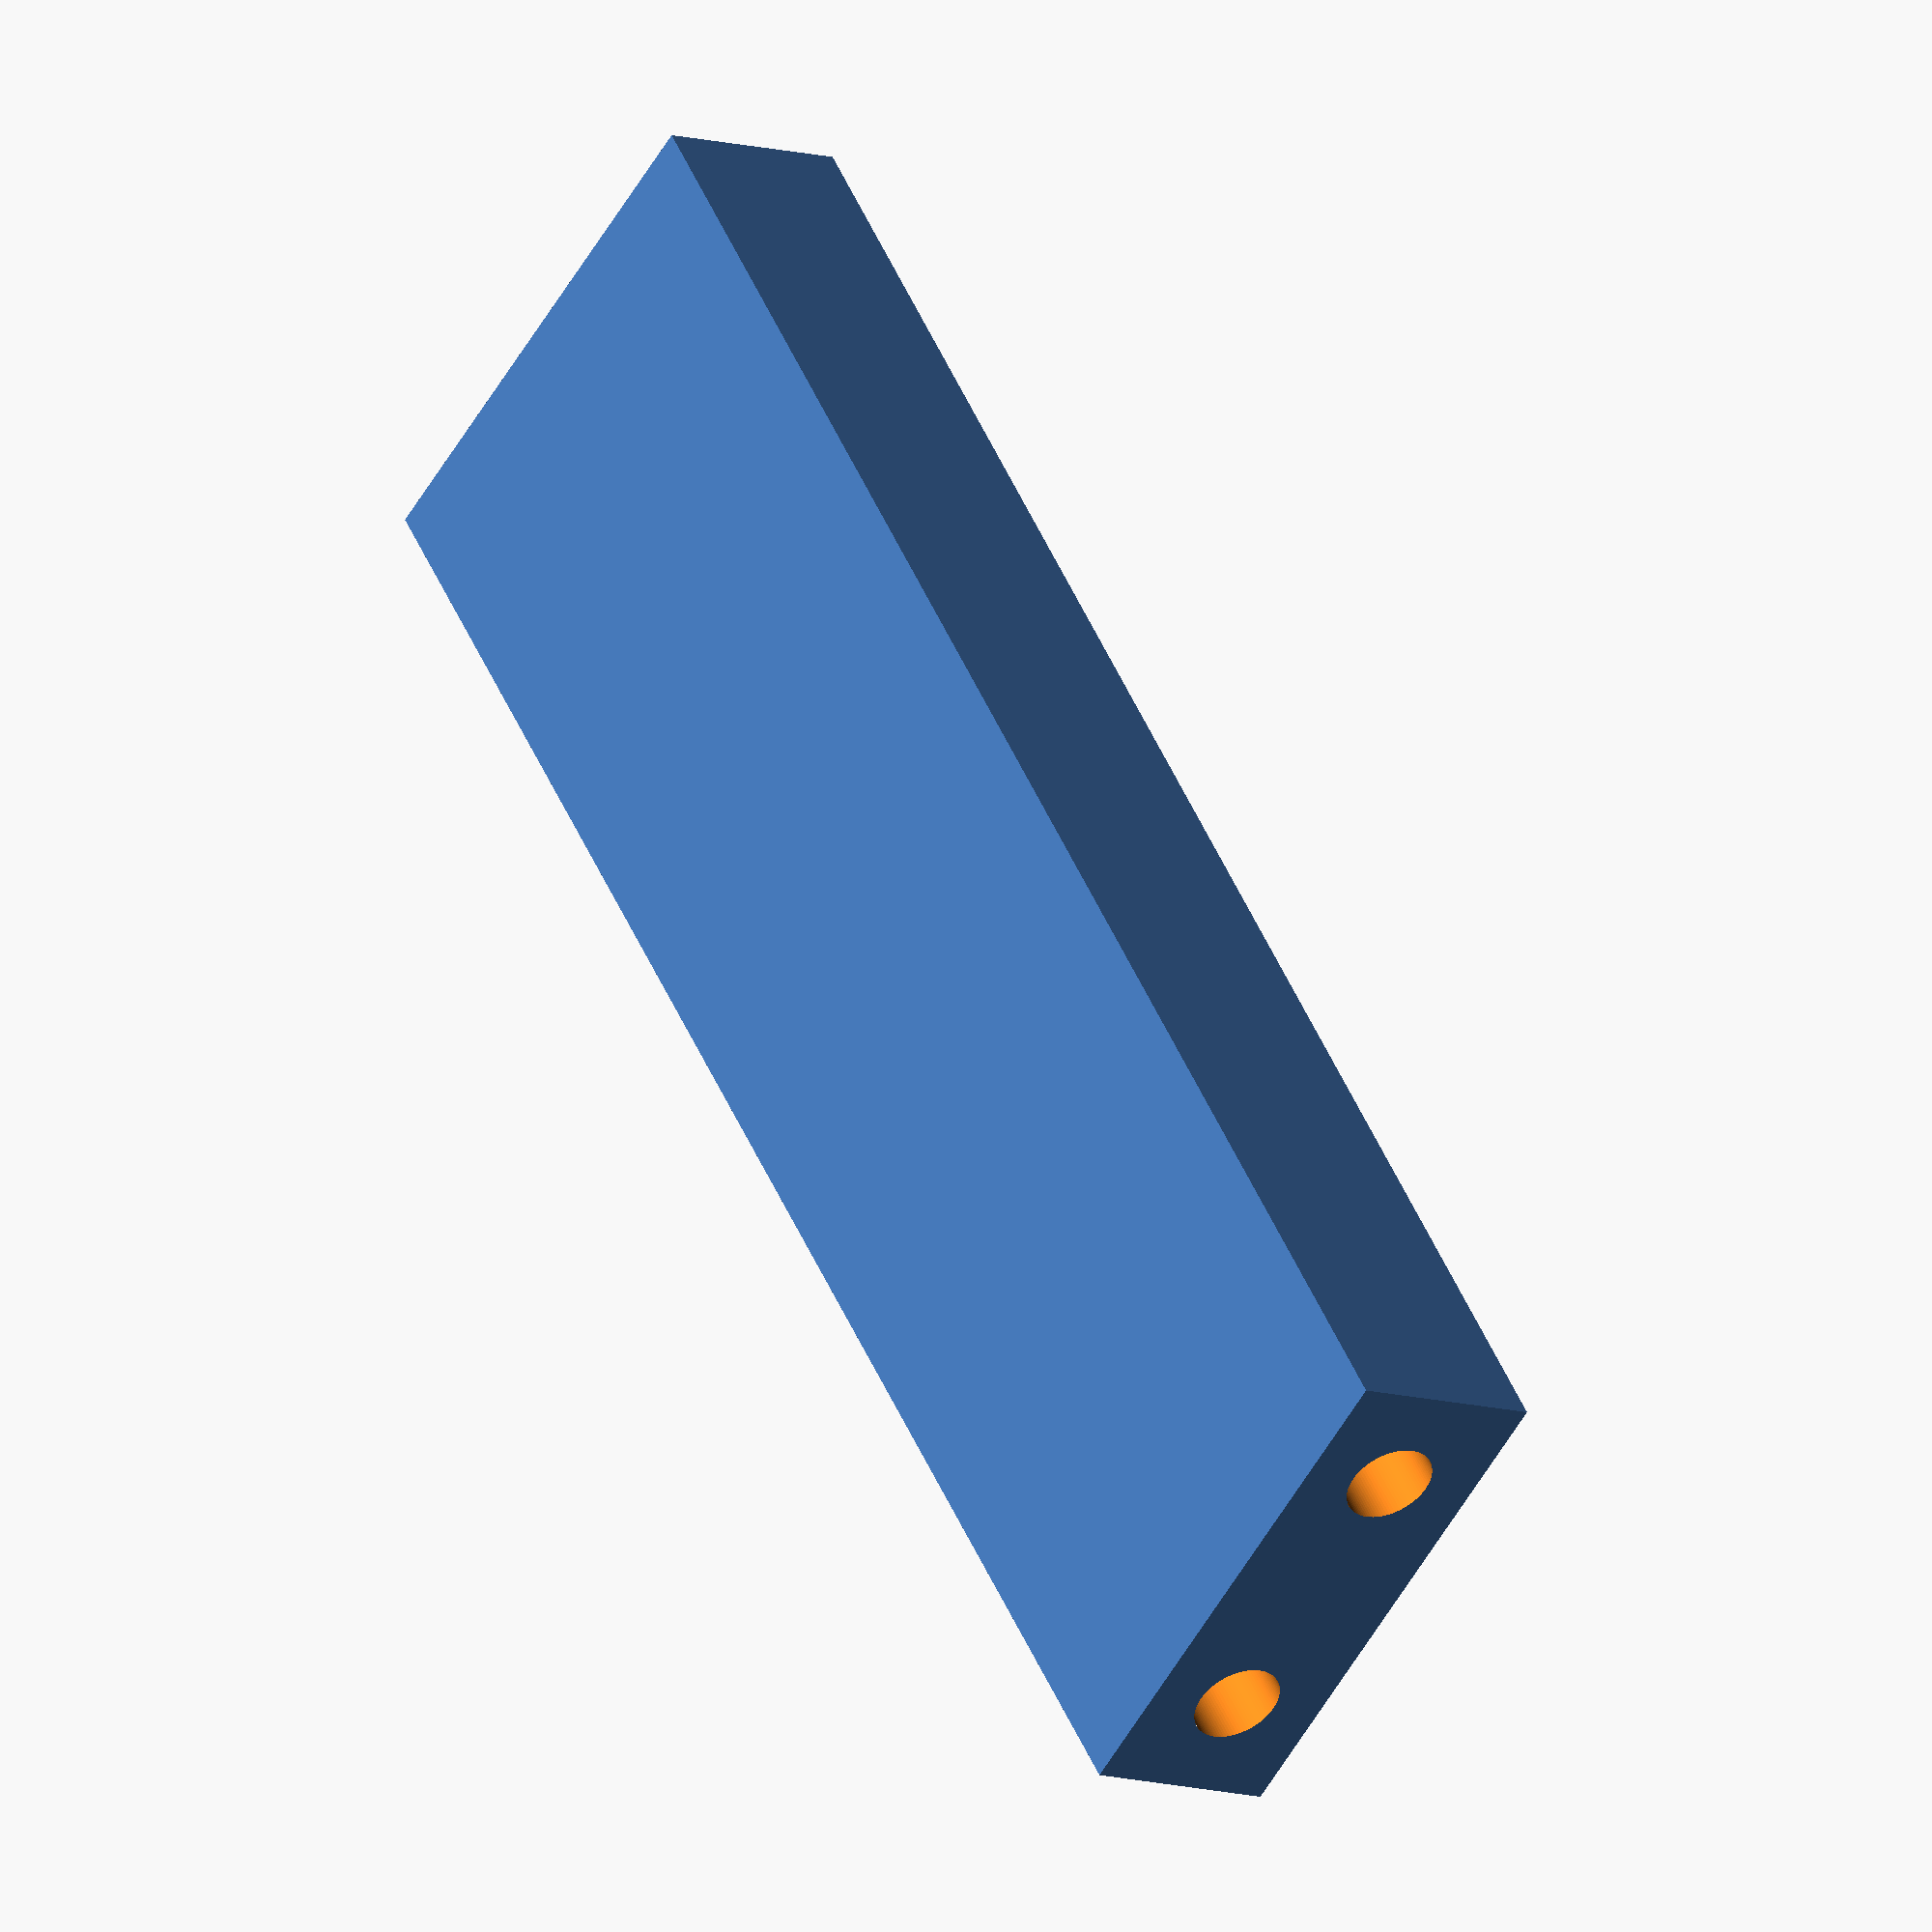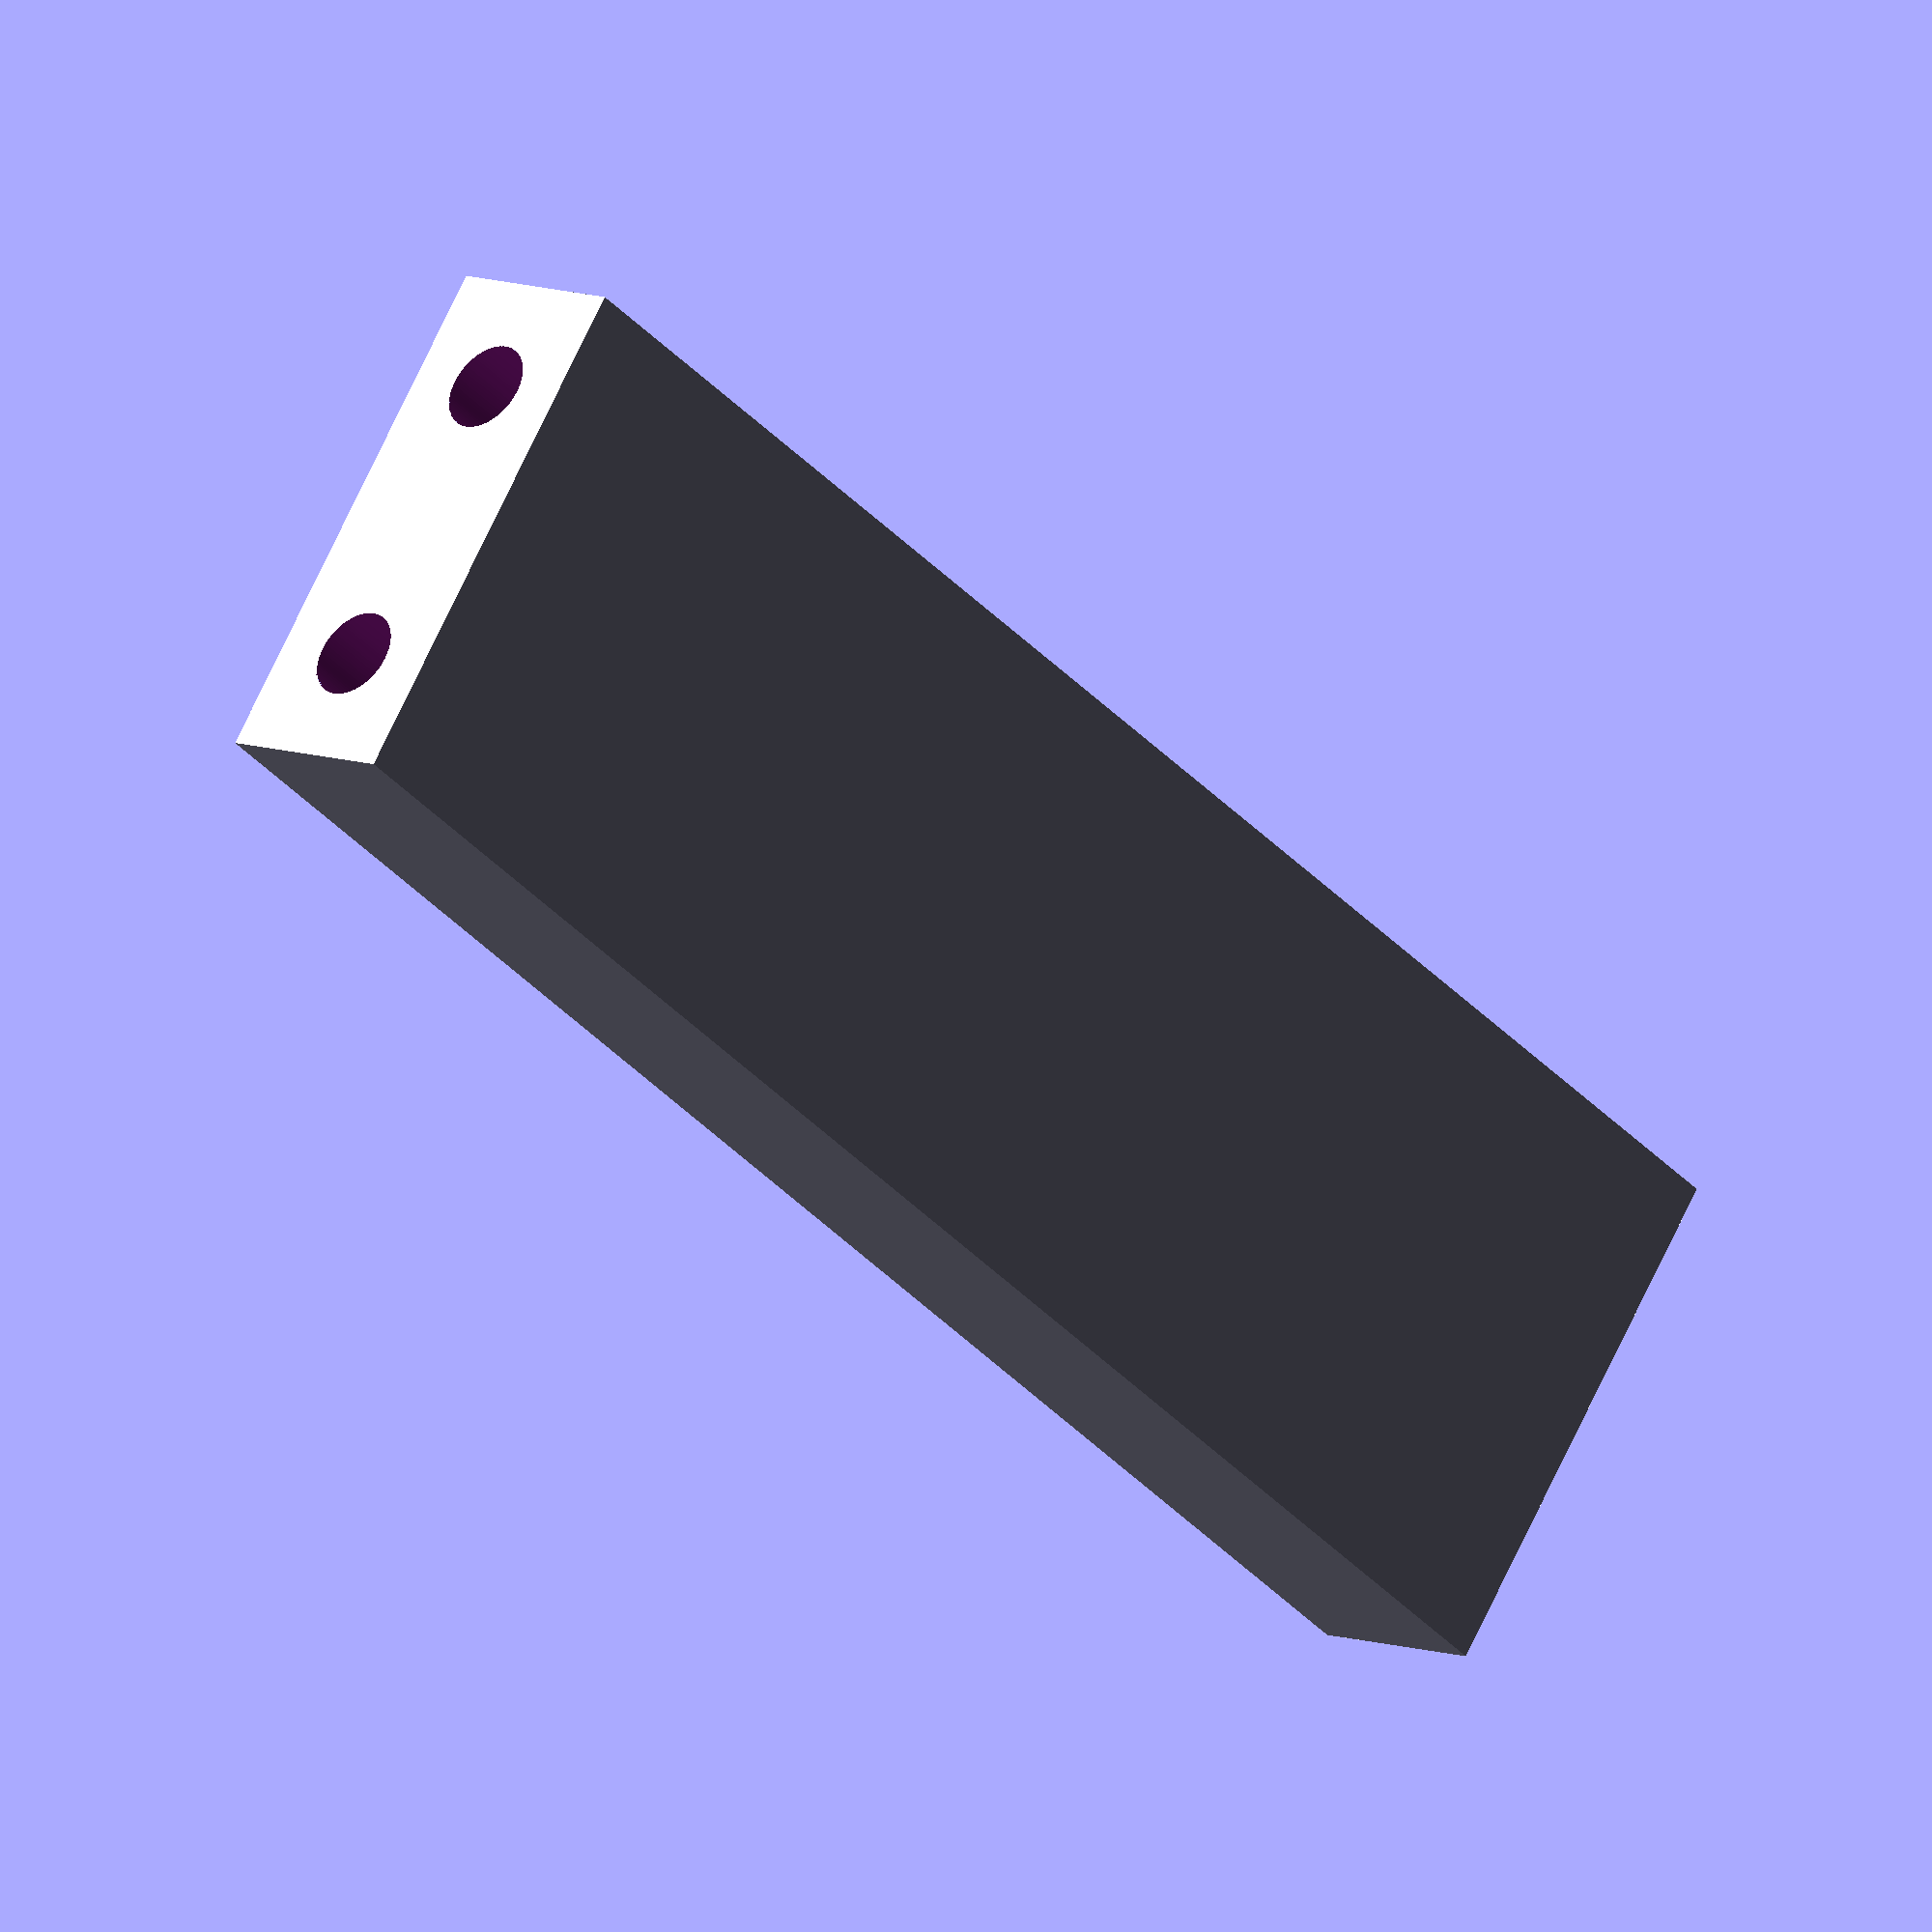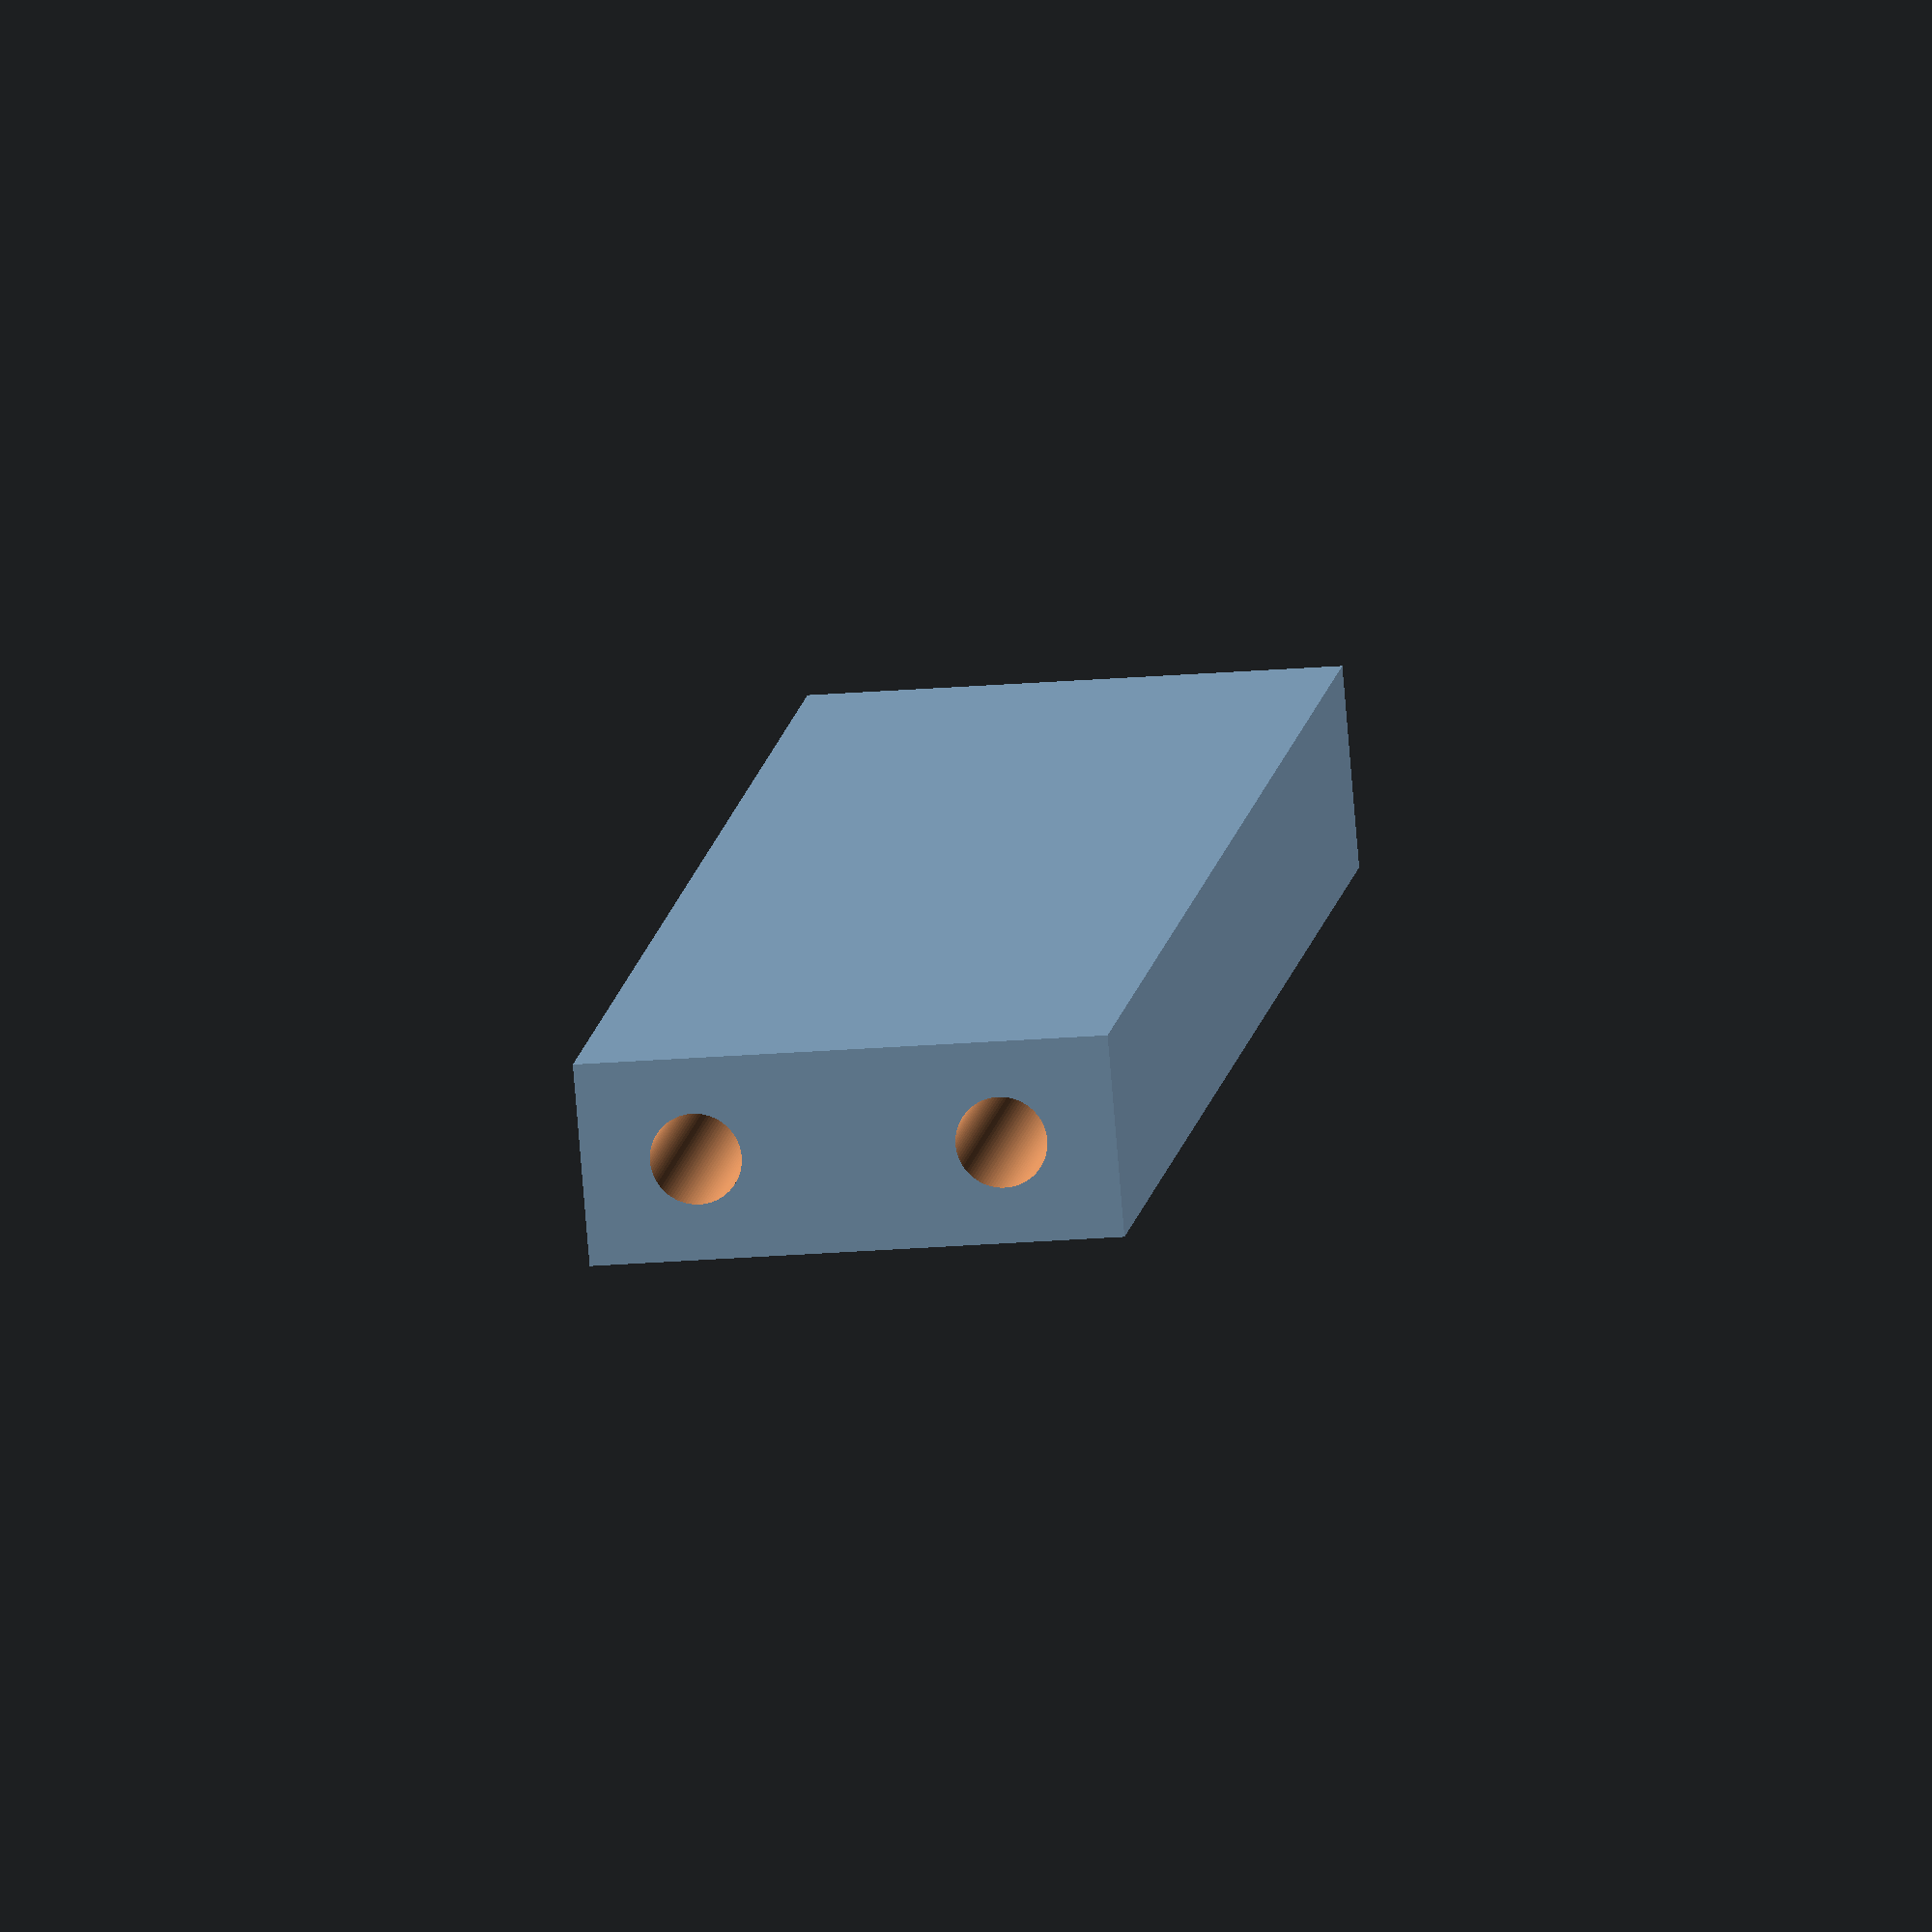
<openscad>
difference(){
	union(){
        
       translate([2,10,0]){
           cube([70,21,8], center=false);
       }

       
	
	}
	union() {

       
       


       translate([-10,41/2+6,4]){
            rotate(a = [0,90,0]) {
              cylinder(h=600, r=1.8, $fn=100, center=false);
            }
       }	
       translate([-10,41/2-6,4]){
            rotate(a = [0,90,0]) {
              cylinder(h=600, r=1.8, $fn=100, center=false);
            }
       }	
       
       
	}
}

</openscad>
<views>
elev=189.7 azim=128.0 roll=308.7 proj=o view=wireframe
elev=352.0 azim=324.8 roll=137.8 proj=o view=solid
elev=78.7 azim=277.5 roll=4.7 proj=o view=solid
</views>
